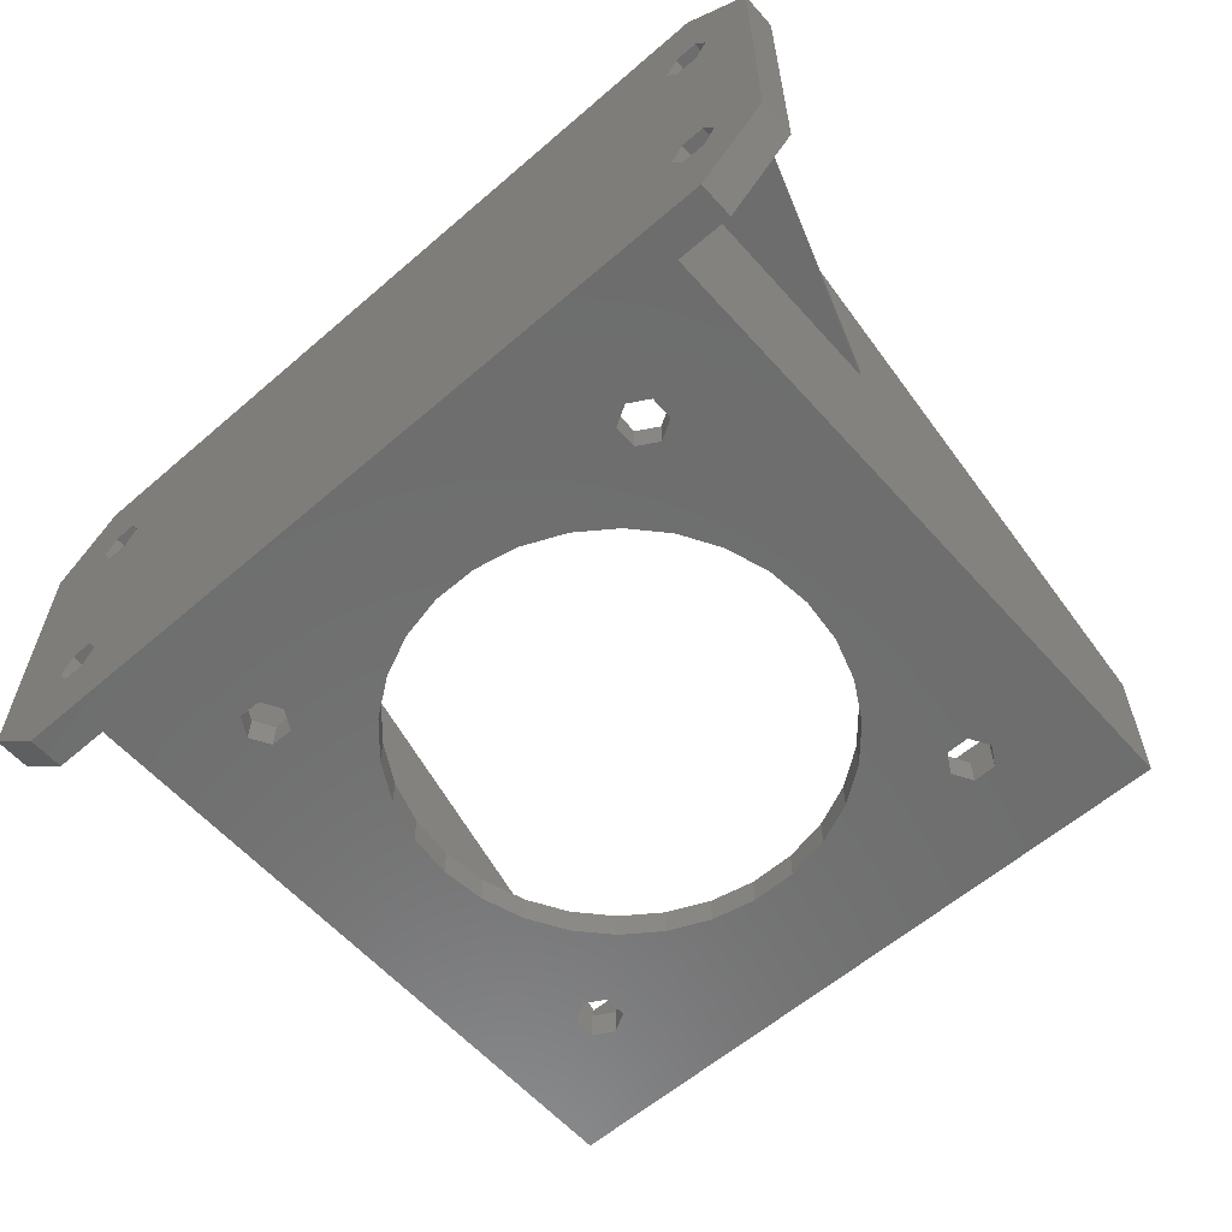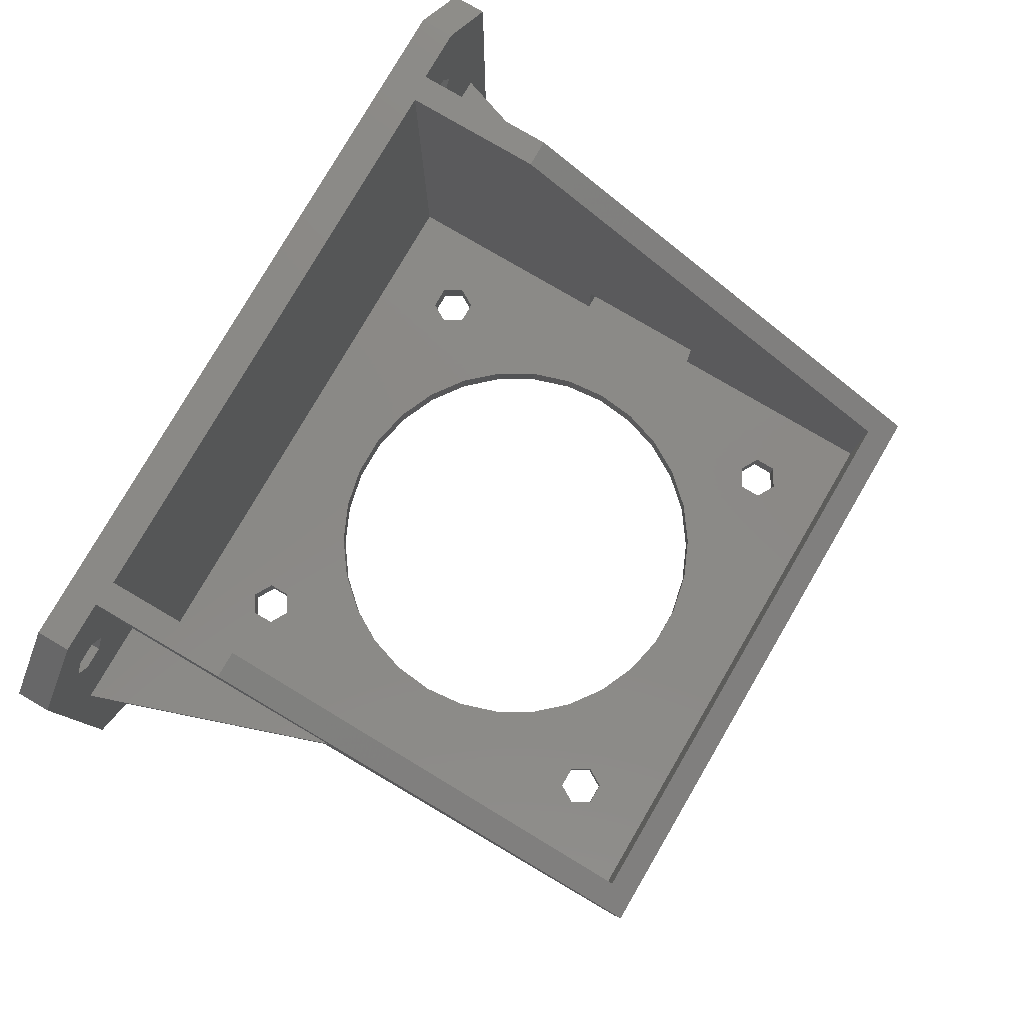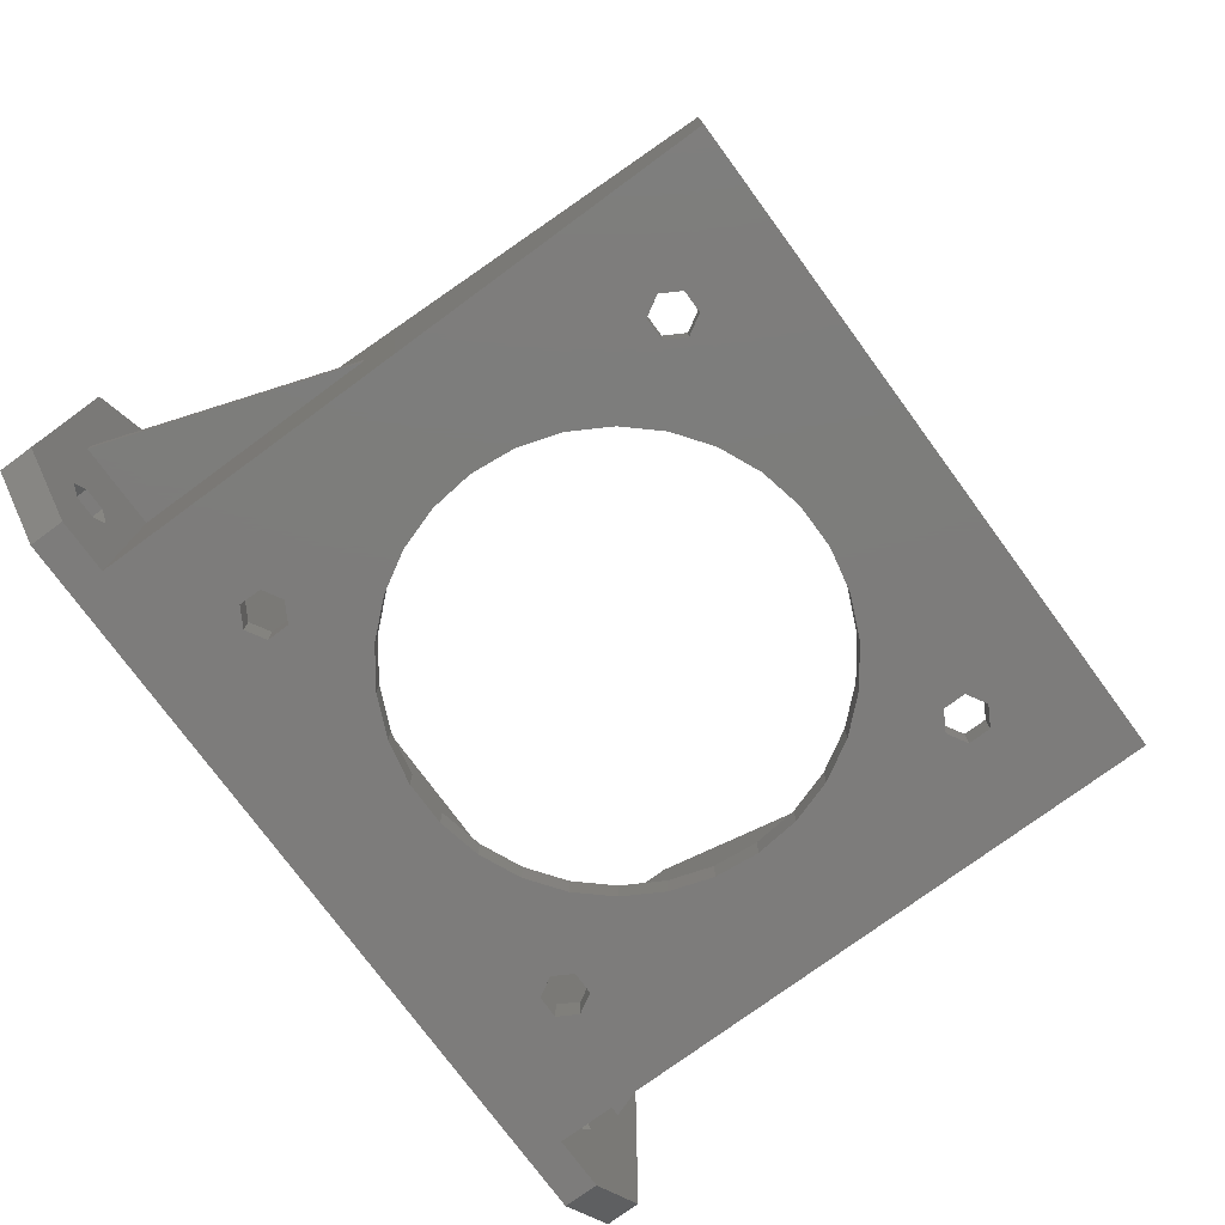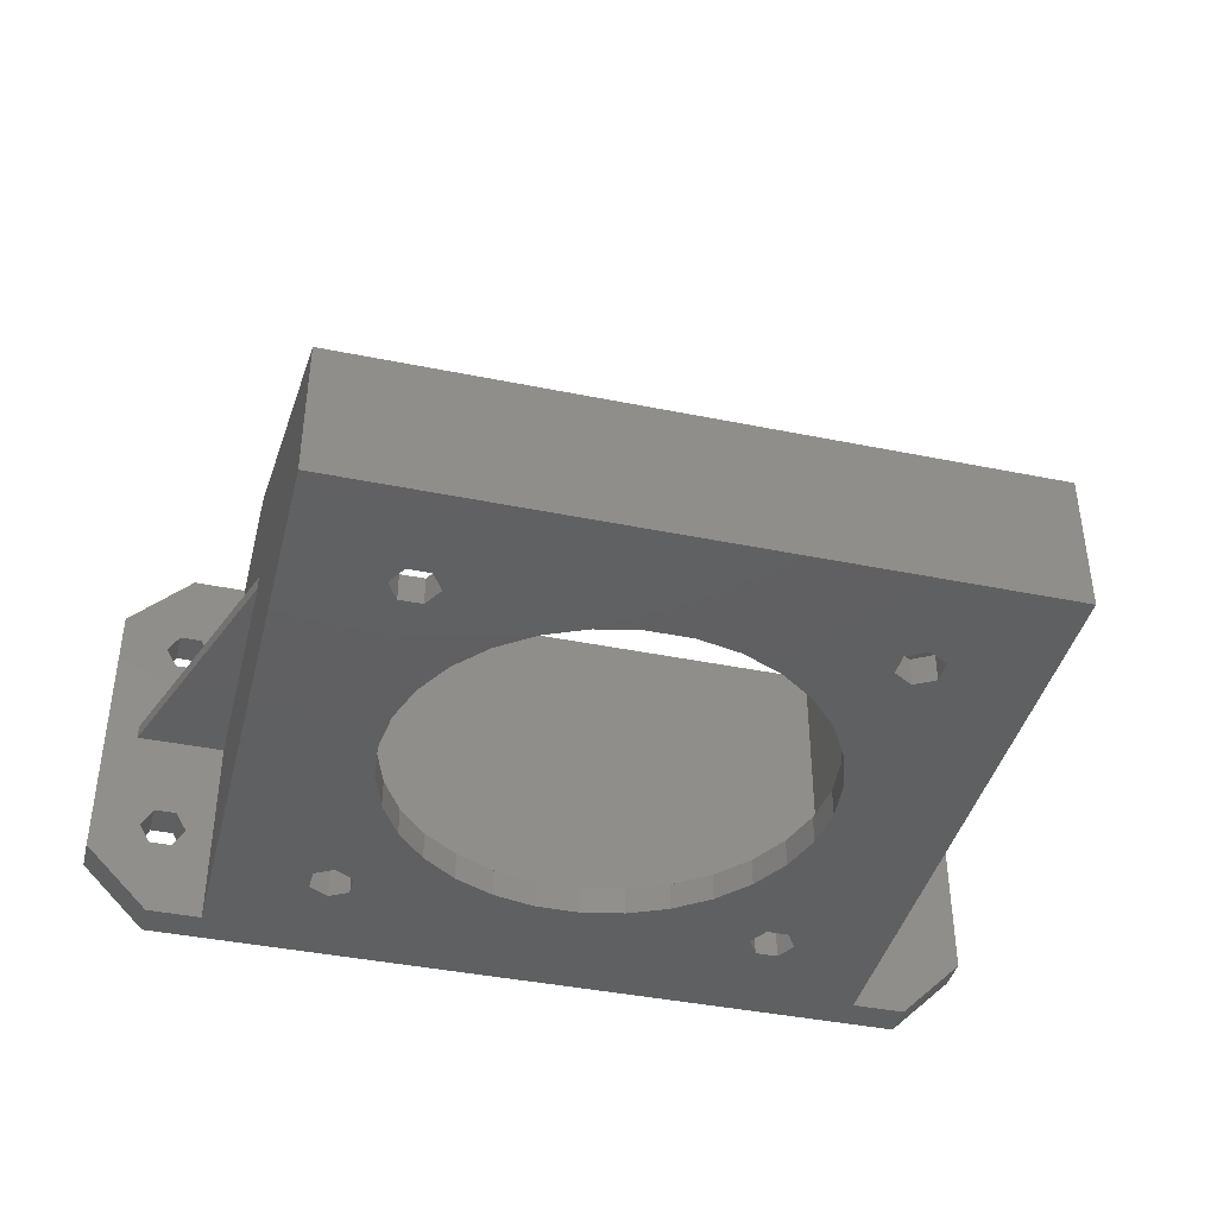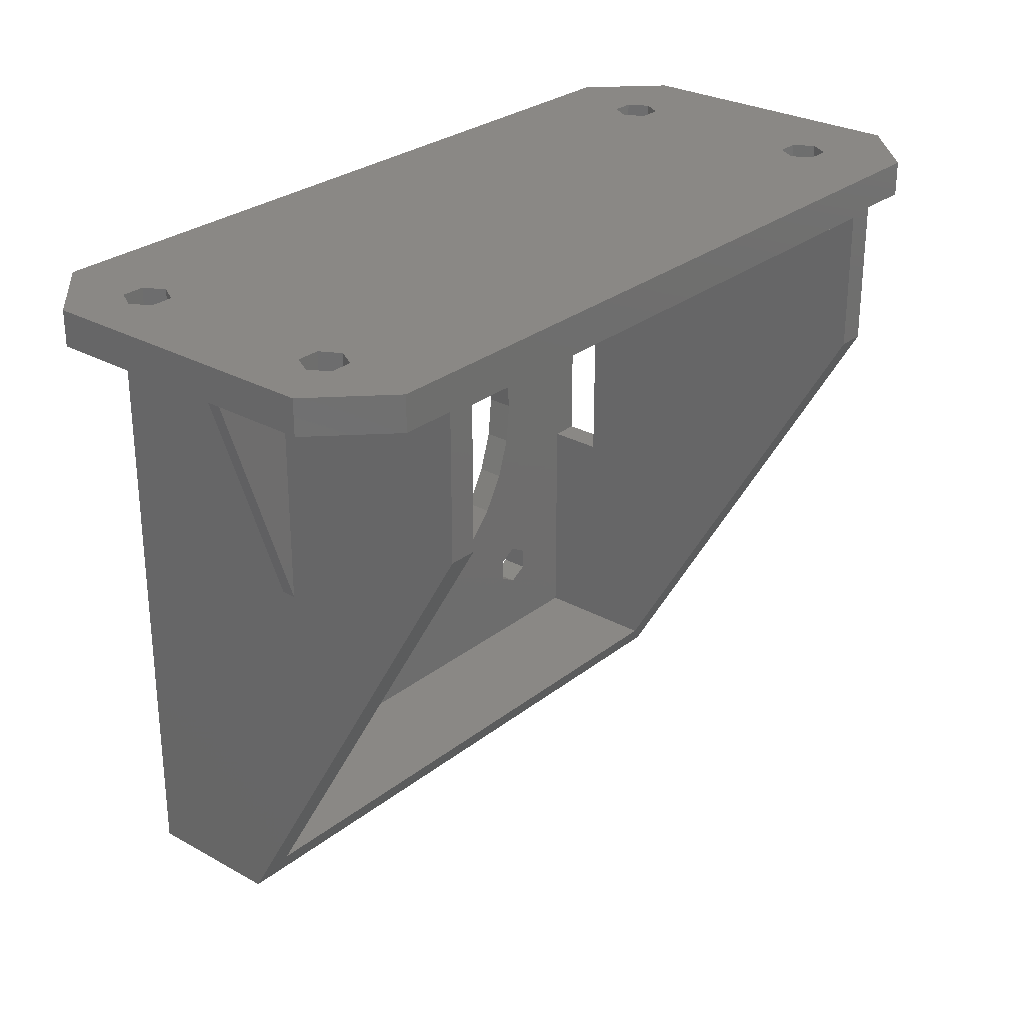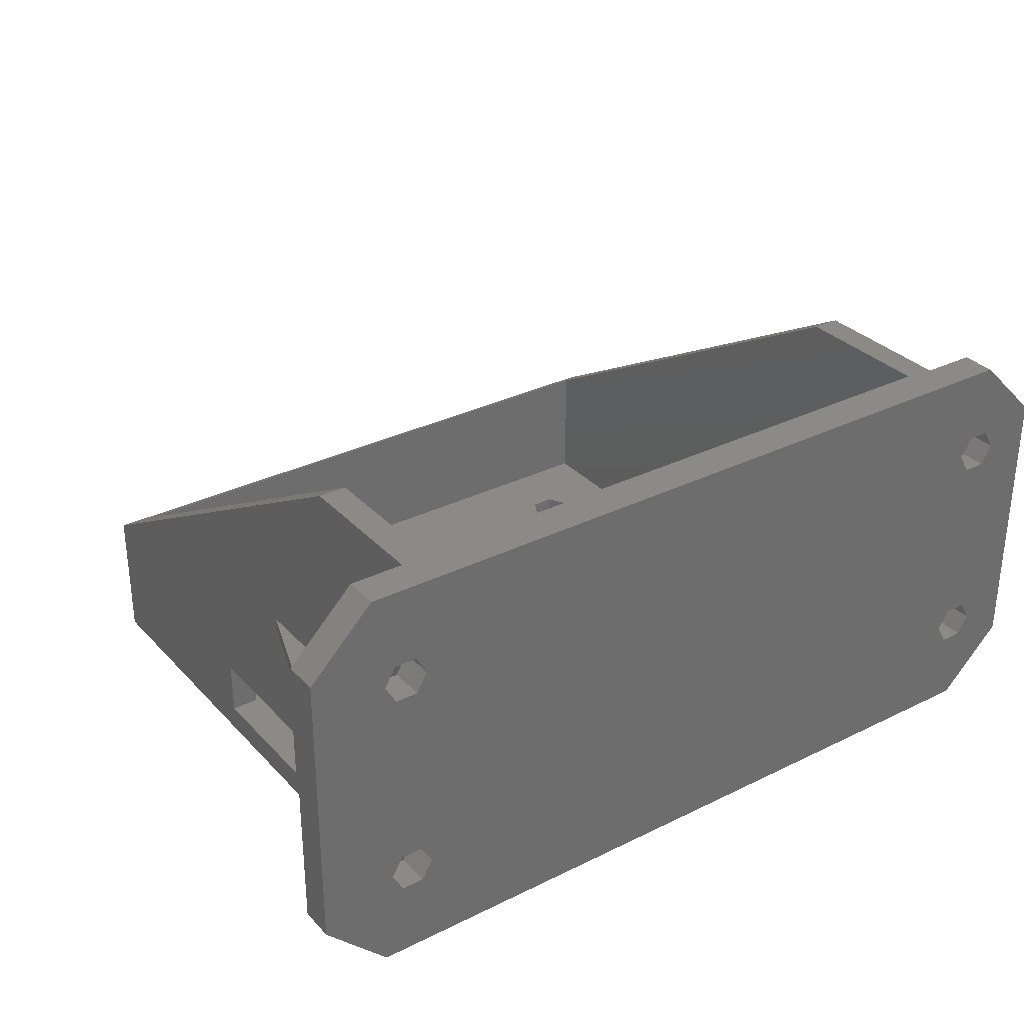
<metadata>
{"format":"stl","ext":"stl","renderer":"f3d","projection":"perspective","resolution":1024,"background":"white","views":[{"elev":-59.8,"azim":-138.5,"up":"+Z"},{"elev":79.9,"azim":-59.7,"up":"+Z"},{"elev":-76.2,"azim":-53.7,"up":"+Z"},{"elev":-41.1,"azim":-13.9,"up":"+Z"},{"elev":27.8,"azim":-49.8,"up":"+Y"},{"elev":31.5,"azim":145.1,"up":"+Z"}]}
</metadata>
<code>
# stl→obj: 220 verts, 476 faces
v 23.5 21.75 15.5
v 23.5 3.5 15.5
v 29.74 21.75 15.5
v 29.74 21.75 14.5
v 23.5 3.5 14.5
v 23.5 21.75 14.5
v -23.5 21.75 15.5
v -29.74 21.75 15.5
v -23.5 3.5 15.5
v -23.5 3.5 14.5
v -29.74 21.75 14.5
v -23.5 21.75 14.5
v -23.5 21.75 0
v -23.5 -23.5 9.906
v -23.5 -23.5 0
v -23.5 11.3 30
v -23.5 21.75 30
v 27.34 24.25 30
v 23.5 21.75 30
v 27.34 21.75 30
v 21.5 21.5 30
v 23.5 11.3 30
v -21.5 21.5 30
v -27.34 24.25 30
v -27.34 21.75 30
v 21.5 11.3 30
v -21.5 11.3 30
v 23.5 20.5 23.17
v 23.5 21.75 23.17
v 23.5 20.5 22.83
v 23.5 21.75 22.83
v 23.5 -5 6
v 23.5 -23.5 9.906
v 23.5 -23.5 0
v 23.5 20.5 7.173
v 23.5 21.75 7.173
v 23.5 5 6
v 23.5 20.5 6.827
v 23.5 21.75 0
v 23.5 21.75 6.827
v 23.5 5 2
v 23.5 -5 2
v -16.89 14.7 0
v -13.7 6.101 0
v -14.67 3.119 0
v -15 0 0
v -15.5 13.9 0
v -14.11 14.7 0
v -16.3 -14.11 0
v -12.14 -8.817 0
v -14.7 -14.11 0
v -13.7 -6.101 0
v -14.67 -3.119 0
v -17.1 -15.5 0
v 16.89 -14.7 0
v 14.67 -3.119 0
v 15 0 0
v 12.14 -8.817 0
v 15.5 -13.9 0
v 14.11 -14.7 0
v 13.7 -6.101 0
v 16.89 -16.3 0
v 15.5 -17.1 0
v 1.568 -14.92 0
v 7.5 -12.99 0
v 14.11 -16.3 0
v 10.04 -11.15 0
v 4.635 -14.27 0
v -1.568 -14.92 0
v -10.04 -11.15 0
v -13.9 -15.5 0
v -7.5 -12.99 0
v -4.635 -14.27 0
v -14.7 -16.89 0
v -16.3 -16.89 0
v 27.34 24.25 0
v 27.34 21.75 0
v 16.3 16.89 0
v 17.1 15.5 0
v 14.7 16.89 0
v 1.568 14.92 0
v 10.04 11.15 0
v 14.7 14.11 0
v 12.14 8.817 0
v 13.9 15.5 0
v 7.5 12.99 0
v 4.635 14.27 0
v -1.568 14.92 0
v -14.11 16.3 0
v -4.635 14.27 0
v -12.14 8.817 0
v -10.04 11.15 0
v -7.5 12.99 0
v -15.5 17.1 0
v -16.89 16.3 0
v -27.34 24.25 0
v -27.34 21.75 0
v 14.67 3.119 0
v 16.3 14.11 0
v 13.7 6.101 0
v -32 21.75 4.657
v -32 24.25 25.34
v -32 24.25 4.657
v -32 21.75 25.34
v 32 21.75 25.34
v 32 24.25 4.657
v 32 24.25 25.34
v 32 21.75 4.657
v -25.4 24.25 7
v -25.4 24.25 23
v 23.4 24.25 7
v -26.2 24.25 8.386
v 24.2 24.25 5.614
v 23.4 24.25 23
v -26.2 24.25 24.39
v 24.2 24.25 8.386
v 24.2 24.25 21.61
v 25.8 24.25 24.39
v 24.2 24.25 24.39
v 26.6 24.25 23
v 25.8 24.25 21.61
v 25.8 24.25 8.386
v 25.8 24.25 5.614
v -26.2 24.25 5.614
v 26.6 24.25 7
v -27.8 24.25 24.39
v -28.6 24.25 23
v -27.8 24.25 21.61
v -26.2 24.25 21.61
v -27.8 24.25 8.386
v -28.6 24.25 7
v -27.8 24.25 5.614
v -28.6 21.75 23
v -27.8 21.75 24.39
v -27.8 21.75 21.61
v -26.2 21.75 21.61
v -26.2 21.75 8.386
v -27.8 21.75 8.386
v -28.6 21.75 7
v -27.8 21.75 5.614
v -26.2 21.75 24.39
v -25.4 21.75 23
v -25.4 21.75 7
v -26.2 21.75 5.614
v 25.8 21.75 5.614
v 24.2 21.75 5.614
v 25.8 21.75 8.386
v 24.2 21.75 8.386
v 24.2 21.75 21.61
v 25.8 21.75 21.61
v 25.8 21.75 24.39
v 24.2 21.75 24.39
v 26.6 21.75 23
v 26.6 21.75 7
v 23.4 20.5 7
v 23.4 20.5 23
v 16.3 16.89 2
v 17.1 15.5 2
v 13.9 15.5 2
v 14.7 16.89 2
v 14.7 14.11 2
v 16.3 14.11 2
v -15.5 17.1 2
v -16.89 16.3 2
v -16.89 14.7 2
v -15.5 13.9 2
v -14.11 16.3 2
v -14.11 14.7 2
v -16.3 -16.89 2
v -17.1 -15.5 2
v -14.7 -16.89 2
v -13.9 -15.5 2
v -16.3 -14.11 2
v -14.7 -14.11 2
v 15.5 -17.1 2
v 16.89 -16.3 2
v 16.89 -14.7 2
v 15.5 -13.9 2
v 14.11 -16.3 2
v 14.11 -14.7 2
v -21.5 21.5 2
v -21.5 -21.5 11.06
v -21.5 -21.5 2
v 21.5 -5 2
v 21.5 -21.5 2
v 21.5 -5 6
v 21.5 21.5 2
v 21.5 5 6
v 21.5 5 2
v 21.5 -21.5 11.06
v -13.7 -6.101 2
v -14.67 -3.119 2
v -15 0 2
v -14.67 3.119 2
v -12.14 8.817 2
v -13.7 6.101 2
v 15 0 2
v 14.67 3.119 2
v 14.67 -3.119 2
v 13.7 -6.101 2
v 12.14 8.817 2
v 10.04 11.15 2
v 13.7 6.101 2
v 7.5 12.99 2
v 1.568 14.92 2
v 4.635 14.27 2
v -1.568 14.92 2
v -10.04 11.15 2
v -7.5 12.99 2
v -4.635 14.27 2
v 1.568 -14.92 2
v 10.04 -11.15 2
v 12.14 -8.817 2
v 7.5 -12.99 2
v 4.635 -14.27 2
v -1.568 -14.92 2
v -4.635 -14.27 2
v -12.14 -8.817 2
v -10.04 -11.15 2
v -7.5 -12.99 2
f 1 2 3
f 2 4 3
f 4 2 5
f 4 5 6
f 7 8 9
f 10 11 12
f 10 8 11
f 8 10 9
f 13 10 12
f 14 10 15
f 15 10 13
f 7 16 17
f 9 16 7
f 10 14 9
f 9 14 16
f 18 19 20
f 19 21 22
f 18 21 19
f 18 23 21
f 16 23 17
f 24 23 18
f 23 24 17
f 17 24 25
f 22 21 26
f 23 16 27
f 19 28 29
f 28 22 30
f 22 28 19
f 30 1 31
f 2 30 22
f 30 2 1
f 2 32 5
f 33 2 22
f 34 32 33
f 2 33 32
f 6 35 36
f 35 37 38
f 5 35 6
f 35 5 37
f 37 5 32
f 38 39 40
f 41 38 37
f 38 41 39
f 42 39 41
f 42 34 39
f 32 34 42
f 43 44 45
f 13 45 46
f 44 47 48
f 49 50 51
f 50 49 52
f 52 49 53
f 54 53 49
f 15 53 54
f 44 43 47
f 45 13 43
f 53 15 46
f 55 56 57
f 58 59 60
f 55 61 56
f 57 39 34
f 55 34 62
f 34 63 62
f 64 63 34
f 65 60 66
f 59 58 61
f 60 67 58
f 60 65 67
f 63 64 66
f 66 68 65
f 66 64 68
f 34 69 64
f 15 69 34
f 70 51 50
f 51 70 71
f 72 71 70
f 73 71 72
f 74 69 15
f 73 74 71
f 69 74 73
f 75 15 54
f 74 15 75
f 39 76 77
f 78 39 79
f 80 39 78
f 81 39 80
f 82 83 84
f 83 82 85
f 86 85 82
f 85 86 80
f 87 80 86
f 81 80 87
f 88 39 81
f 13 39 88
f 89 88 90
f 48 91 44
f 48 92 91
f 48 93 92
f 89 93 48
f 93 89 90
f 88 89 94
f 88 94 13
f 46 15 13
f 43 13 95
f 13 94 95
f 39 13 76
f 96 13 97
f 13 96 76
f 57 34 55
f 98 39 57
f 61 55 59
f 39 98 79
f 79 98 99
f 100 99 98
f 84 99 100
f 99 84 83
f 15 33 14
f 33 15 34
f 101 102 103
f 102 101 104
f 105 106 107
f 106 105 108
f 109 110 111
f 110 109 112
f 96 111 113
f 111 96 109
f 110 24 114
f 24 110 115
f 116 114 117
f 111 114 116
f 118 18 107
f 18 119 24
f 18 118 119
f 107 120 118
f 107 121 120
f 116 117 121
f 114 111 110
f 116 121 122
f 107 122 121
f 106 122 107
f 76 113 123
f 109 96 124
f 76 123 106
f 125 106 123
f 122 106 125
f 114 24 119
f 126 24 115
f 24 126 102
f 127 102 126
f 128 102 127
f 110 112 129
f 129 112 128
f 130 128 112
f 128 130 102
f 103 130 131
f 130 103 102
f 132 103 131
f 113 76 96
f 124 96 132
f 132 96 103
f 104 133 134
f 8 133 104
f 135 8 136
f 133 8 135
f 104 11 8
f 137 11 138
f 11 139 138
f 101 11 104
f 97 140 101
f 139 101 140
f 11 101 139
f 134 25 104
f 141 25 134
f 25 141 17
f 142 17 141
f 142 7 17
f 136 7 142
f 7 136 8
f 11 137 12
f 143 12 137
f 140 97 144
f 13 144 97
f 143 13 12
f 144 13 143
f 39 145 146
f 39 146 40
f 145 39 77
f 145 77 108
f 147 6 148
f 148 6 36
f 149 1 150
f 1 149 31
f 151 20 19
f 151 19 152
f 152 19 29
f 20 151 105
f 153 105 151
f 3 153 150
f 3 150 1
f 153 3 105
f 4 105 3
f 6 147 4
f 154 4 147
f 4 108 105
f 154 108 4
f 108 154 145
f 143 112 109
f 112 143 137
f 138 112 137
f 112 138 130
f 132 144 124
f 144 132 140
f 138 131 130
f 131 138 139
f 139 132 131
f 132 139 140
f 144 109 124
f 109 144 143
f 142 115 110
f 115 142 141
f 134 115 141
f 115 134 126
f 128 136 129
f 136 128 135
f 134 127 126
f 127 134 133
f 133 128 127
f 128 133 135
f 136 110 129
f 110 136 142
f 154 122 125
f 122 154 147
f 148 122 147
f 122 148 116
f 113 145 123
f 145 113 146
f 36 116 148
f 116 36 111
f 155 36 35
f 36 155 111
f 111 40 113
f 155 40 111
f 40 155 38
f 113 40 146
f 35 38 155
f 145 125 123
f 125 145 154
f 153 118 120
f 118 153 151
f 152 118 151
f 118 152 119
f 117 150 121
f 150 117 149
f 29 119 152
f 119 29 114
f 156 29 28
f 29 156 114
f 114 31 117
f 156 31 114
f 31 156 30
f 117 31 149
f 28 30 156
f 150 120 121
f 120 150 153
f 79 157 78
f 157 79 158
f 159 80 160
f 80 159 85
f 80 157 160
f 157 80 78
f 161 85 159
f 85 161 83
f 99 158 79
f 158 99 162
f 99 161 162
f 161 99 83
f 95 163 164
f 163 95 94
f 165 95 164
f 95 165 43
f 47 165 166
f 165 47 43
f 94 167 163
f 167 94 89
f 48 167 89
f 167 48 168
f 48 166 168
f 166 48 47
f 169 54 170
f 54 169 75
f 74 169 171
f 169 74 75
f 74 172 71
f 172 74 171
f 170 49 173
f 49 170 54
f 49 174 173
f 174 49 51
f 71 174 51
f 174 71 172
f 62 175 176
f 175 62 63
f 59 177 178
f 177 59 55
f 62 177 55
f 177 62 176
f 63 179 175
f 179 63 66
f 179 60 180
f 60 179 66
f 60 178 180
f 178 60 59
f 20 107 18
f 107 20 105
f 77 106 108
f 106 77 76
f 104 24 102
f 24 104 25
f 101 96 97
f 96 101 103
f 27 181 23
f 182 181 27
f 181 182 183
f 184 185 186
f 187 26 21
f 188 187 189
f 187 188 26
f 186 26 188
f 190 186 185
f 186 190 26
f 181 21 23
f 21 181 187
f 173 191 192
f 191 174 172
f 183 192 193
f 194 165 193
f 191 173 174
f 181 193 165
f 192 170 173
f 166 195 168
f 195 166 196
f 165 196 166
f 196 165 194
f 197 189 198
f 199 184 197
f 200 184 199
f 201 162 161
f 189 197 184
f 202 161 159
f 162 203 198
f 158 189 187
f 162 189 158
f 198 189 162
f 187 157 158
f 187 160 157
f 162 201 203
f 161 202 201
f 204 159 160
f 159 204 202
f 205 160 187
f 160 206 204
f 160 205 206
f 187 207 205
f 181 207 187
f 208 168 195
f 209 168 208
f 168 209 167
f 210 167 209
f 163 207 181
f 207 167 210
f 181 165 164
f 193 181 183
f 163 181 164
f 167 207 163
f 189 42 41
f 42 189 184
f 184 177 185
f 176 185 177
f 175 185 176
f 211 175 179
f 212 180 213
f 214 180 212
f 180 214 179
f 215 179 214
f 211 179 215
f 175 211 185
f 216 185 211
f 171 216 217
f 172 218 191
f 172 219 218
f 172 220 219
f 172 217 220
f 171 217 172
f 216 171 183
f 183 171 169
f 216 183 185
f 170 183 169
f 192 183 170
f 178 184 200
f 184 178 177
f 178 213 180
f 213 178 200
f 185 182 190
f 182 185 183
f 186 37 32
f 37 186 188
f 189 37 188
f 37 189 41
f 42 186 32
f 186 42 184
f 100 201 84
f 201 100 203
f 84 202 82
f 202 84 201
f 87 204 206
f 204 87 86
f 90 207 210
f 207 90 88
f 196 91 195
f 91 196 44
f 56 197 57
f 197 56 199
f 98 203 100
f 203 98 198
f 88 205 207
f 205 88 81
f 86 202 204
f 202 86 82
f 193 45 194
f 45 193 46
f 195 92 208
f 92 195 91
f 93 210 209
f 210 93 90
f 92 209 208
f 209 92 93
f 57 198 98
f 198 57 197
f 61 199 56
f 199 61 200
f 72 219 220
f 219 72 70
f 218 52 191
f 52 218 50
f 67 214 212
f 214 67 65
f 81 206 205
f 206 81 87
f 194 44 196
f 44 194 45
f 58 200 61
f 200 58 213
f 192 46 193
f 46 192 53
f 219 50 218
f 50 219 70
f 68 211 215
f 211 68 64
f 65 215 214
f 215 65 68
f 64 216 211
f 216 64 69
f 69 217 216
f 217 69 73
f 191 53 192
f 53 191 52
f 67 213 58
f 213 67 212
f 73 220 217
f 220 73 72
f 27 16 182
f 190 22 26
f 22 190 33
f 182 33 190
f 182 14 33
f 14 182 16

</code>
